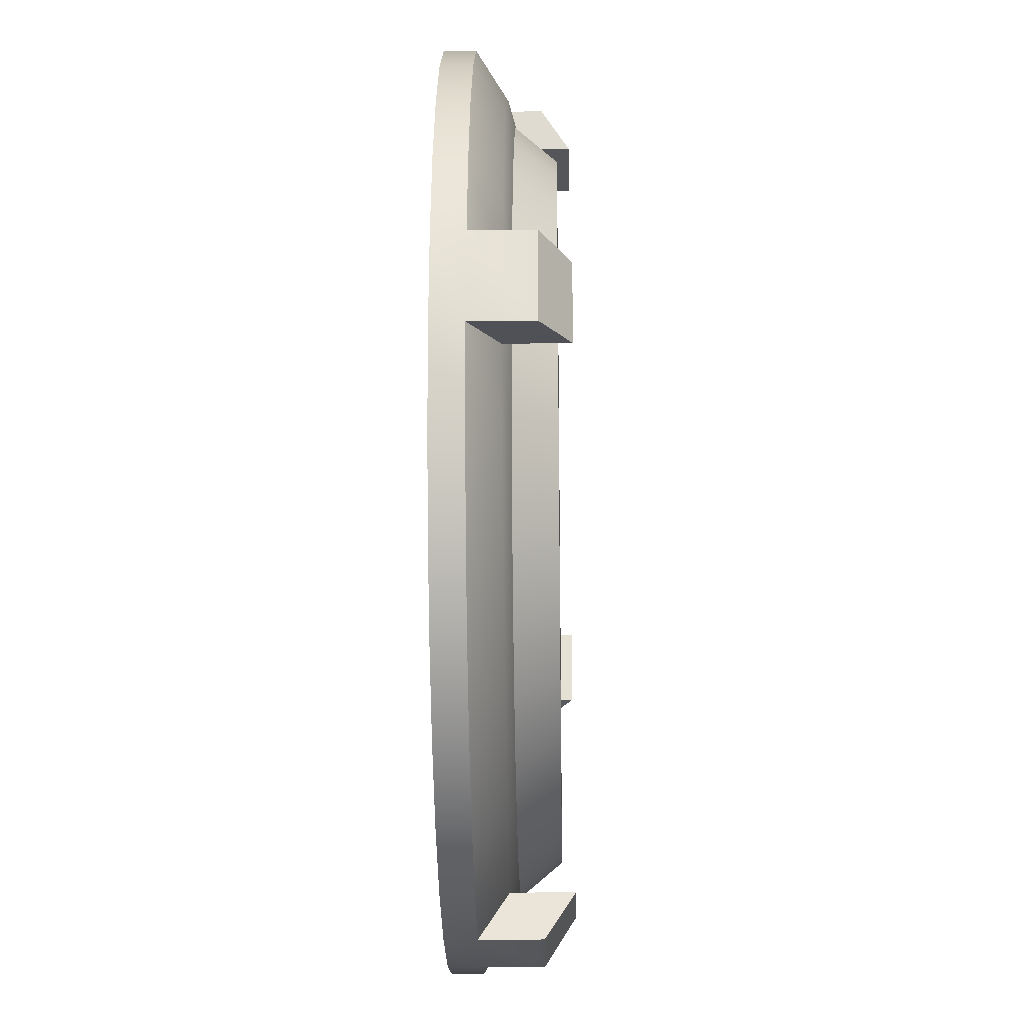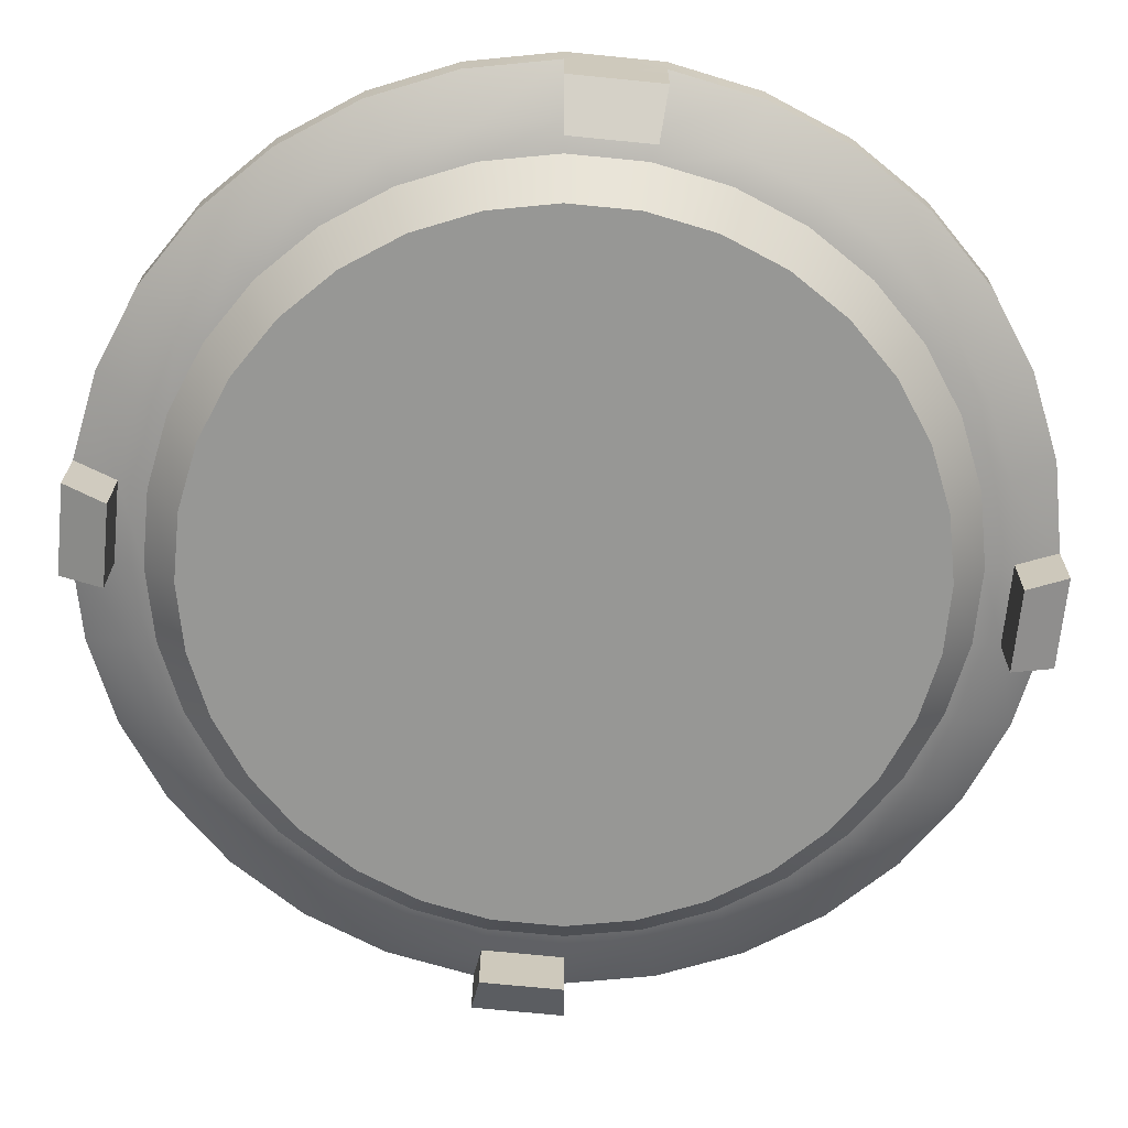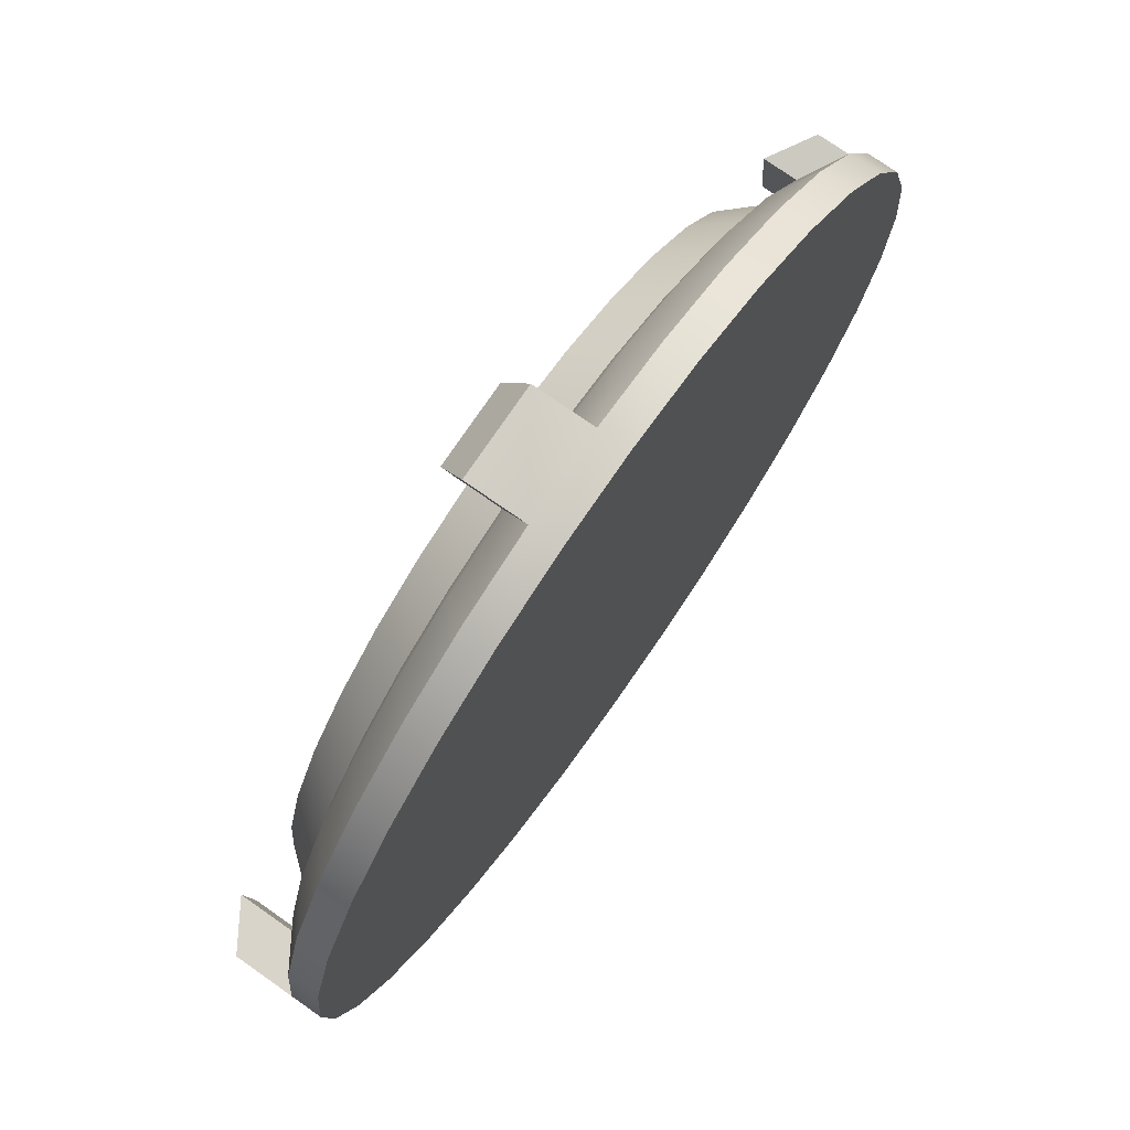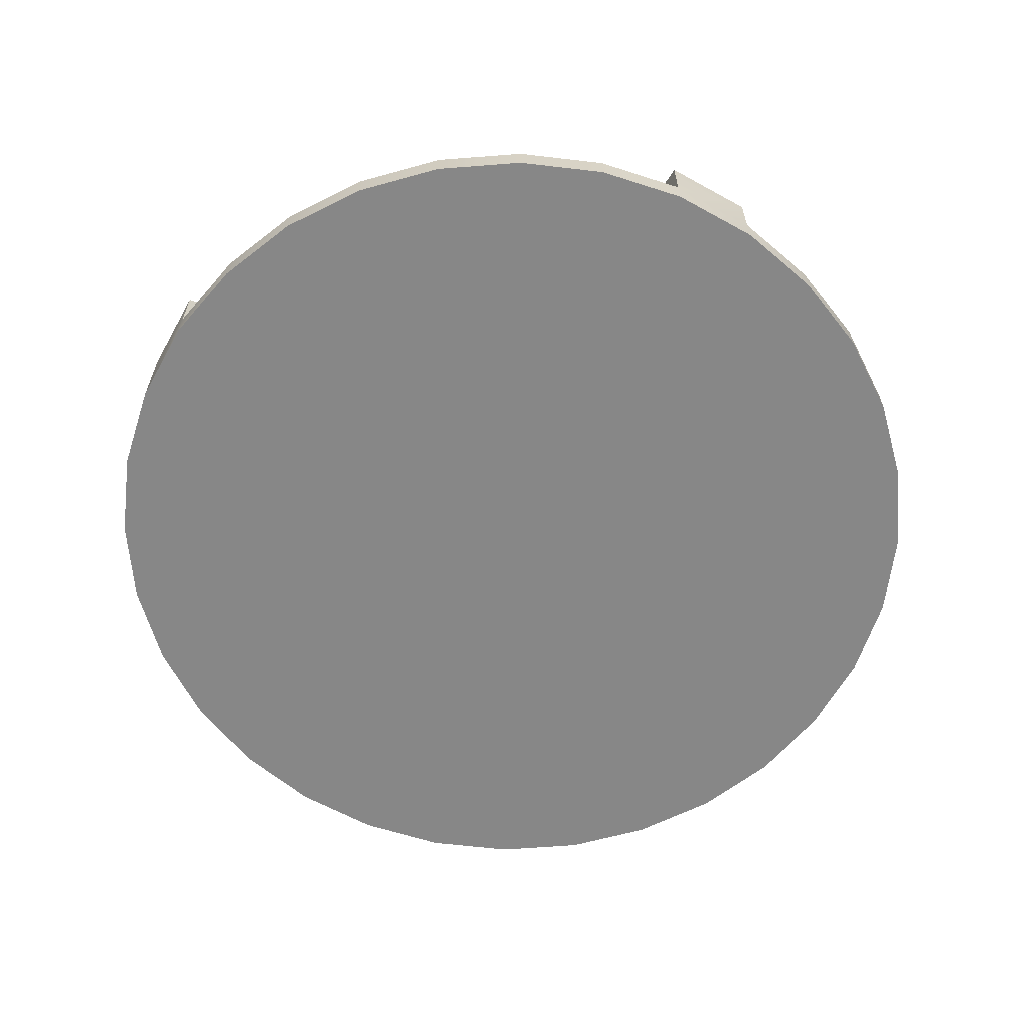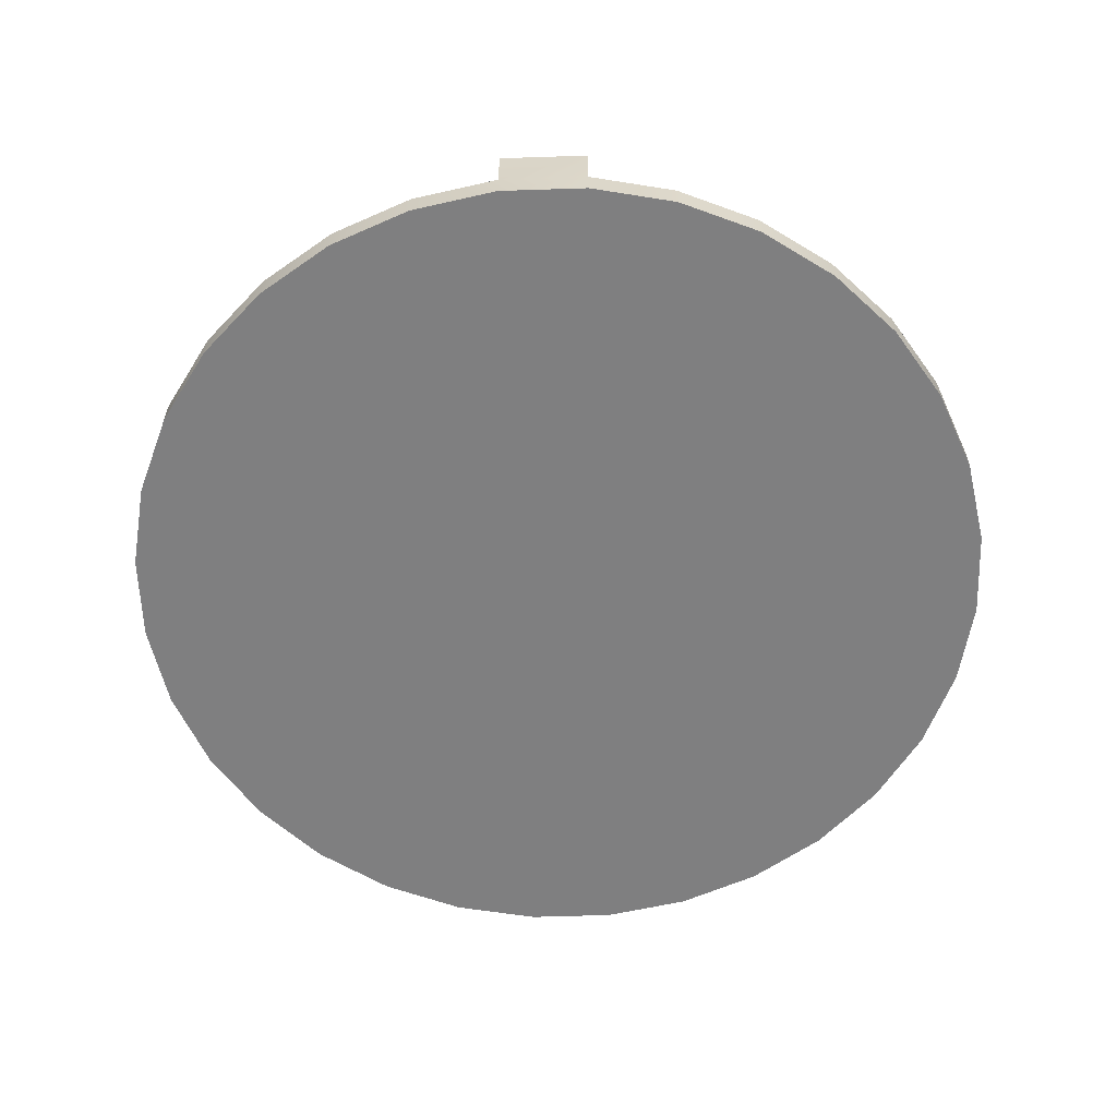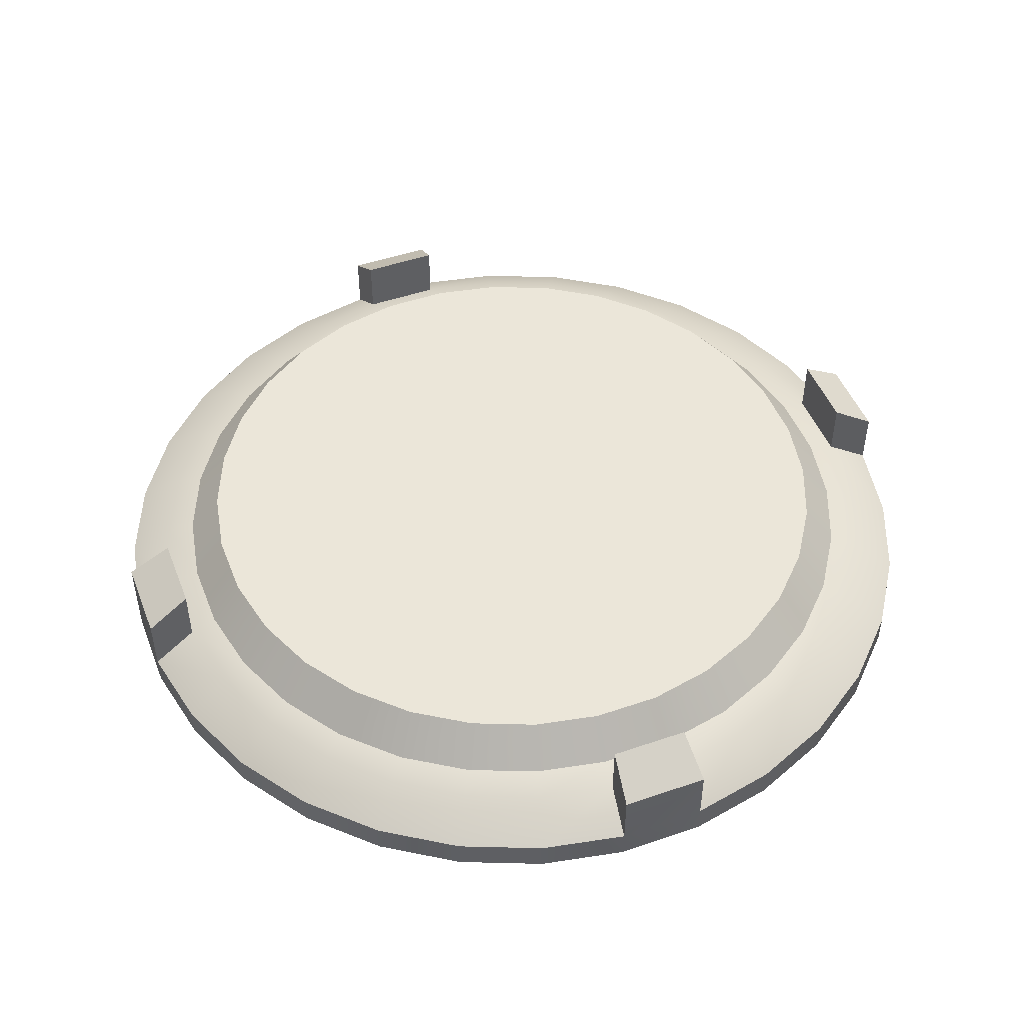
<metadata>
{"format":"obj","ext":"obj","renderer":"f3d","projection":"perspective","resolution":1024,"background":"white","views":[{"elev":-20.4,"azim":91.2,"up":"+Z"},{"elev":21.9,"azim":-179.6,"up":"+Z"},{"elev":74.9,"azim":-54.9,"up":"+Z"},{"elev":-62.5,"azim":-124.9,"up":"+Y"},{"elev":-59.9,"azim":86.3,"up":"+Y"},{"elev":48.5,"azim":-26.6,"up":"+Y"}]}
</metadata>
<code>
o Circle
v 0 -0.01281 -1
v -0.1951 -0.01281 -0.9808
v -0.3827 -0.01281 -0.9239
v -0.5556 -0.01281 -0.8315
v -0.7071 -0.01281 -0.7071
v -0.8315 -0.01281 -0.5556
v -0.9239 -0.01281 -0.3827
v -0.9808 -0.01281 -0.1951
v -1 -0.01281 -0
v -0.9808 -0.01281 0.1951
v -0.9239 -0.01281 0.3827
v -0.8315 -0.01281 0.5556
v -0.7071 -0.01281 0.7071
v -0.5556 -0.01281 0.8315
v -0.3827 -0.01281 0.9239
v -0.1951 -0.01281 0.9808
v 0 -0.01281 1
v 0.1951 -0.01281 0.9808
v 0.3827 -0.01281 0.9239
v 0.5556 -0.01281 0.8315
v 0.7071 -0.01281 0.7071
v 0.8315 -0.01281 0.5556
v 0.9239 -0.01281 0.3827
v 0.9808 -0.01281 0.1951
v 1 -0.01281 -1e-06
v 0.9808 -0.01281 -0.1951
v 0.9239 -0.01281 -0.3827
v 0.8315 -0.01281 -0.5556
v 0.7071 -0.01281 -0.7071
v 0.5556 -0.01281 -0.8315
v 0.3827 -0.01281 -0.9239
v 0.1951 -0.01281 -0.9808
v -0 0.09198 -0.9129
v -0.1781 0.09198 -0.8954
v -0.3494 0.09198 -0.8434
v -0.5072 0.09198 -0.7591
v -0.6455 0.09198 -0.6455
v -0.7591 0.09198 -0.5072
v -0.8434 0.09198 -0.3494
v -0.8954 0.09198 -0.1781
v -0.9129 0.09198 -0
v -0.8954 0.09198 0.1781
v -0.8434 0.09198 0.3494
v -0.7591 0.09198 0.5072
v -0.6455 0.09198 0.6455
v -0.5072 0.09198 0.7591
v -0.3494 0.09198 0.8434
v -0.1781 0.09198 0.8954
v 0 0.09198 0.9129
v 0.1781 0.09198 0.8954
v 0.3494 0.09198 0.8434
v 0.5072 0.09198 0.7591
v 0.6455 0.09198 0.6455
v 0.7591 0.09198 0.5072
v 0.8434 0.09198 0.3494
v 0.8954 0.09198 0.1781
v 0.9129 0.09198 -1e-06
v 0.8954 0.09198 -0.1781
v 0.8434 0.09198 -0.3494
v 0.7591 0.09198 -0.5072
v 0.6455 0.09198 -0.6455
v 0.5072 0.09198 -0.7591
v 0.3494 0.09198 -0.8434
v 0.1781 0.09198 -0.8954
v -0 -0.03334 -1.073
v -0.2094 -0.03334 -1.053
v -0.4107 -0.03334 -0.9916
v -0.5963 -0.03334 -0.8924
v -0.759 -0.03334 -0.759
v -0.8924 -0.03334 -0.5963
v -0.9916 -0.03334 -0.4107
v -1.053 -0.03334 -0.2094
v -1.073 -0.03334 -0
v -1.053 -0.03334 0.2094
v -0.9916 -0.03334 0.4107
v -0.8924 -0.03334 0.5963
v -0.759 -0.03334 0.759
v -0.5963 -0.03334 0.8924
v -0.4107 -0.03334 0.9916
v -0.2094 -0.03334 1.053
v 0 -0.03334 1.073
v 0.2094 -0.03334 1.053
v 0.4107 -0.03334 0.9916
v 0.5963 -0.03334 0.8924
v 0.759 -0.03334 0.7589
v 0.8924 -0.03334 0.5963
v 0.9916 -0.03334 0.4107
v 1.053 -0.03334 0.2094
v 1.073 -0.03334 -1e-06
v 1.053 -0.03334 -0.2094
v 0.9916 -0.03334 -0.4107
v 0.8924 -0.03334 -0.5963
v 0.7589 -0.03334 -0.759
v 0.5963 -0.03334 -0.8924
v 0.4107 -0.03334 -0.9916
v 0.2094 -0.03334 -1.053
v -0 -0.1091 -1.193
v -0.2328 -0.1091 -1.17
v -0.4566 -0.1091 -1.102
v -0.6629 -0.1091 -0.9921
v -0.8437 -0.1091 -0.8437
v -0.9921 -0.1091 -0.6629
v -1.102 -0.1091 -0.4566
v -1.17 -0.1091 -0.2328
v -1.193 -0.1091 -0
v -1.17 -0.1091 0.2328
v -1.102 -0.1091 0.4566
v -0.9921 -0.1091 0.6629
v -0.8437 -0.1091 0.8437
v -0.6629 -0.1091 0.9921
v -0.4566 -0.1091 1.102
v -0.2328 -0.1091 1.17
v 0 -0.1091 1.193
v 0.2328 -0.1091 1.17
v 0.4566 -0.1091 1.102
v 0.6629 -0.1091 0.9921
v 0.8437 -0.1091 0.8437
v 0.9921 -0.1091 0.6629
v 1.102 -0.1091 0.4566
v 1.17 -0.1091 0.2328
v 1.193 -0.1091 -1e-06
v 1.17 -0.1091 -0.2328
v 1.102 -0.1091 -0.4566
v 0.9921 -0.1091 -0.6629
v 0.8437 -0.1091 -0.8437
v 0.6629 -0.1091 -0.9921
v 0.4566 -0.1091 -1.102
v 0.2328 -0.1091 -1.17
v -0 -0.1908 -1.193
v -0.2328 -0.1908 -1.17
v -0.4566 -0.1908 -1.102
v -0.6629 -0.1908 -0.9921
v -0.8437 -0.1908 -0.8437
v -0.9921 -0.1908 -0.6629
v -1.102 -0.1908 -0.4566
v -1.17 -0.1908 -0.2328
v -1.193 -0.1908 -0
v -1.17 -0.1908 0.2328
v -1.102 -0.1908 0.4566
v -0.9921 -0.1908 0.6629
v -0.8437 -0.1908 0.8437
v -0.6629 -0.1908 0.9921
v -0.4566 -0.1908 1.102
v -0.2328 -0.1908 1.17
v 0 -0.1908 1.193
v 0.2328 -0.1908 1.17
v 0.4566 -0.1908 1.102
v 0.6629 -0.1908 0.9921
v 0.8437 -0.1908 0.8437
v 0.9921 -0.1908 0.6629
v 1.102 -0.1908 0.4566
v 1.17 -0.1908 0.2328
v 1.193 -0.1908 -1e-06
v 1.17 -0.1908 -0.2328
v 1.102 -0.1908 -0.4566
v 0.9921 -0.1908 -0.6629
v 0.8437 -0.1908 -0.8437
v 0.6629 -0.1908 -0.9921
v 0.4566 -0.1908 -1.102
v 0.2328 -0.1908 -1.17
v -1.073 0.1253 -0
v -1.053 0.1253 -0.2094
v 0 0.1253 1.073
v -0.2094 0.1253 1.053
v 1.073 0.1253 -1e-06
v 1.053 0.1253 0.2094
v -0 0.1253 -1.073
v 0.2094 0.1253 -1.053
v -1.193 0.04952 -0
v -1.17 0.04952 -0.2328
v 0 0.04952 1.193
v -0.2328 0.04952 1.17
v 1.193 0.04952 -1e-06
v 1.17 0.04952 0.2328
v -0 0.04952 -1.193
v 0.2328 0.04952 -1.17
f 8 7 71 72
f 34 35 36 37 38 39 40 41 42 43 44 45 46 47 48 49 50 51 52 53 54 55 56 57 58 59 60 61 62 63 64 33
f 7 8 40 39
f 21 22 54 53
f 8 9 41 40
f 22 23 55 54
f 9 10 42 41
f 23 24 56 55
f 10 11 43 42
f 24 25 57 56
f 11 12 44 43
f 25 26 58 57
f 12 13 45 44
f 26 27 59 58
f 13 14 46 45
f 27 28 60 59
f 14 15 47 46
f 1 2 34 33
f 28 29 61 60
f 15 16 48 47
f 2 3 35 34
f 29 30 62 61
f 16 17 49 48
f 3 4 36 35
f 30 31 63 62
f 17 18 50 49
f 4 5 37 36
f 31 32 64 63
f 18 19 51 50
f 5 6 38 37
f 32 1 33 64
f 19 20 52 51
f 6 7 39 38
f 20 21 53 52
f 22 21 85 86
f 9 8 72 73
f 23 22 86 87
f 10 9 73 74
f 24 23 87 88
f 11 10 74 75
f 25 24 88 89
f 12 11 75 76
f 26 25 89 90
f 13 12 76 77
f 27 26 90 91
f 14 13 77 78
f 28 27 91 92
f 15 14 78 79
f 2 1 65 66
f 29 28 92 93
f 16 15 79 80
f 3 2 66 67
f 30 29 93 94
f 17 16 80 81
f 4 3 67 68
f 31 30 94 95
f 18 17 81 82
f 5 4 68 69
f 32 31 95 96
f 19 18 82 83
f 6 5 69 70
f 1 32 96 65
f 20 19 83 84
f 7 6 70 71
f 21 20 84 85
f 70 69 101 102
f 128 97 175 176
f 84 83 115 116
f 71 70 102 103
f 85 84 116 117
f 72 71 103 104
f 86 85 117 118
f 120 121 173 174
f 87 86 118 119
f 74 73 105 106
f 88 87 119 120
f 75 74 106 107
f 113 81 163 171
f 76 75 107 108
f 90 89 121 122
f 77 76 108 109
f 91 90 122 123
f 78 77 109 110
f 92 91 123 124
f 79 78 110 111
f 66 65 97 98
f 93 92 124 125
f 80 79 111 112
f 67 66 98 99
f 94 93 125 126
f 88 120 174 166
f 68 67 99 100
f 95 94 126 127
f 82 81 113 114
f 69 68 100 101
f 96 95 127 128
f 83 82 114 115
f 105 104 136 137
f 119 118 150 151
f 106 105 137 138
f 120 119 151 152
f 107 106 138 139
f 121 120 152 153
f 108 107 139 140
f 122 121 153 154
f 109 108 140 141
f 123 122 154 155
f 110 109 141 142
f 124 123 155 156
f 111 110 142 143
f 98 97 129 130
f 125 124 156 157
f 112 111 143 144
f 99 98 130 131
f 126 125 157 158
f 113 112 144 145
f 100 99 131 132
f 127 126 158 159
f 114 113 145 146
f 101 100 132 133
f 128 127 159 160
f 115 114 146 147
f 102 101 133 134
f 97 128 160 129
f 116 115 147 148
f 103 102 134 135
f 117 116 148 149
f 104 103 135 136
f 118 117 149 150
f 130 129 160 159 158 157 156 155 154 153 152 151 150 149 148 147 146 145 144 143 142 141 140 139 138 137 136 135 134 133 132 131
f 167 168 176 175
f 161 162 170 169
f 165 166 174 173
f 163 164 172 171
f 73 72 162 161
f 121 89 165 173
f 81 80 164 163
f 72 104 170 162
f 89 88 166 165
f 65 96 168 167
f 97 65 167 175
f 105 73 161 169
f 80 112 172 164
f 96 128 176 168
f 104 105 169 170
f 112 113 171 172

</code>
